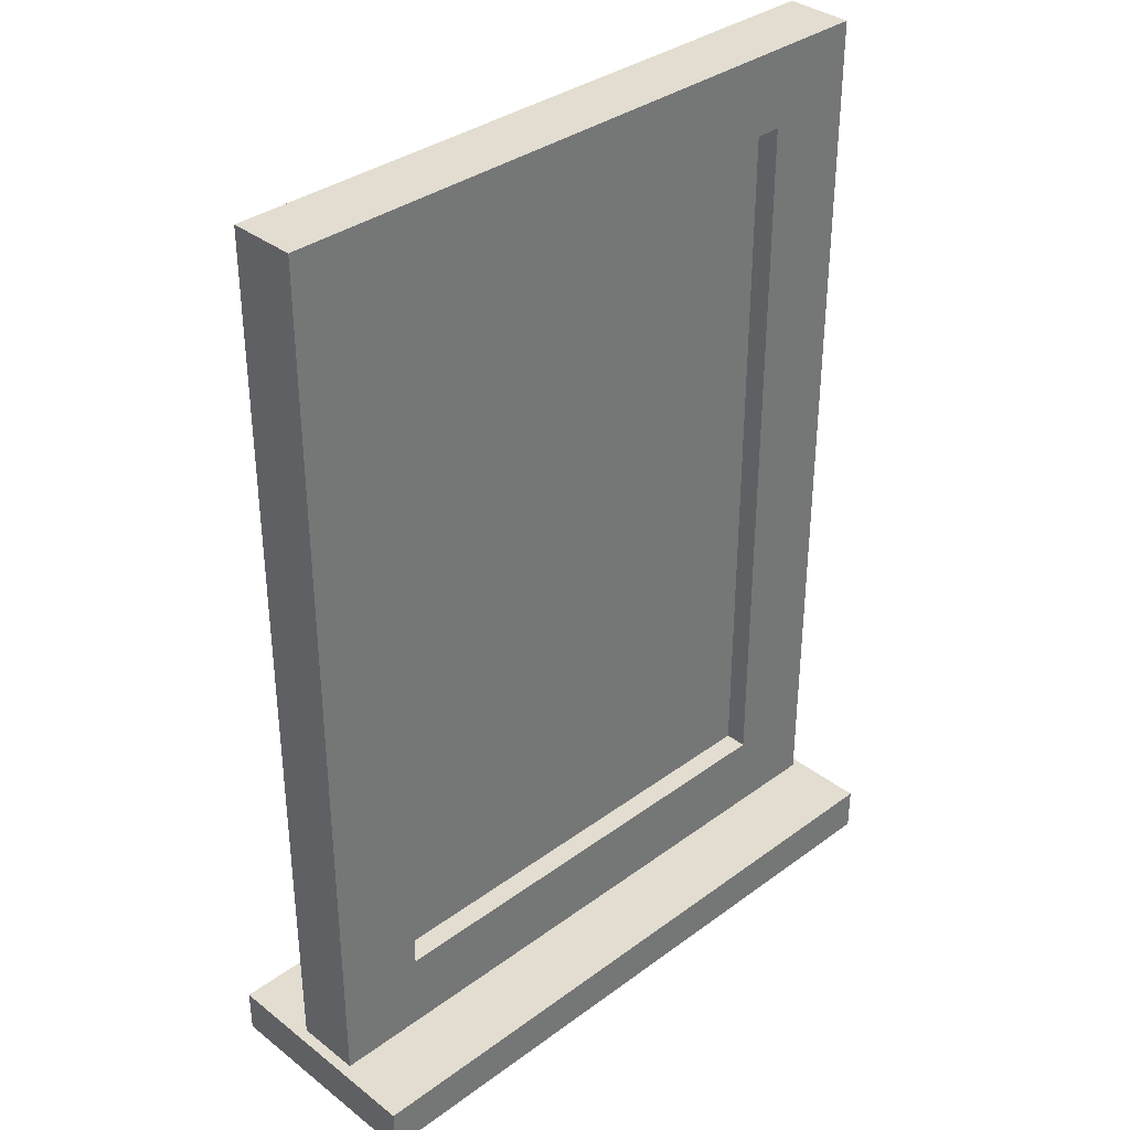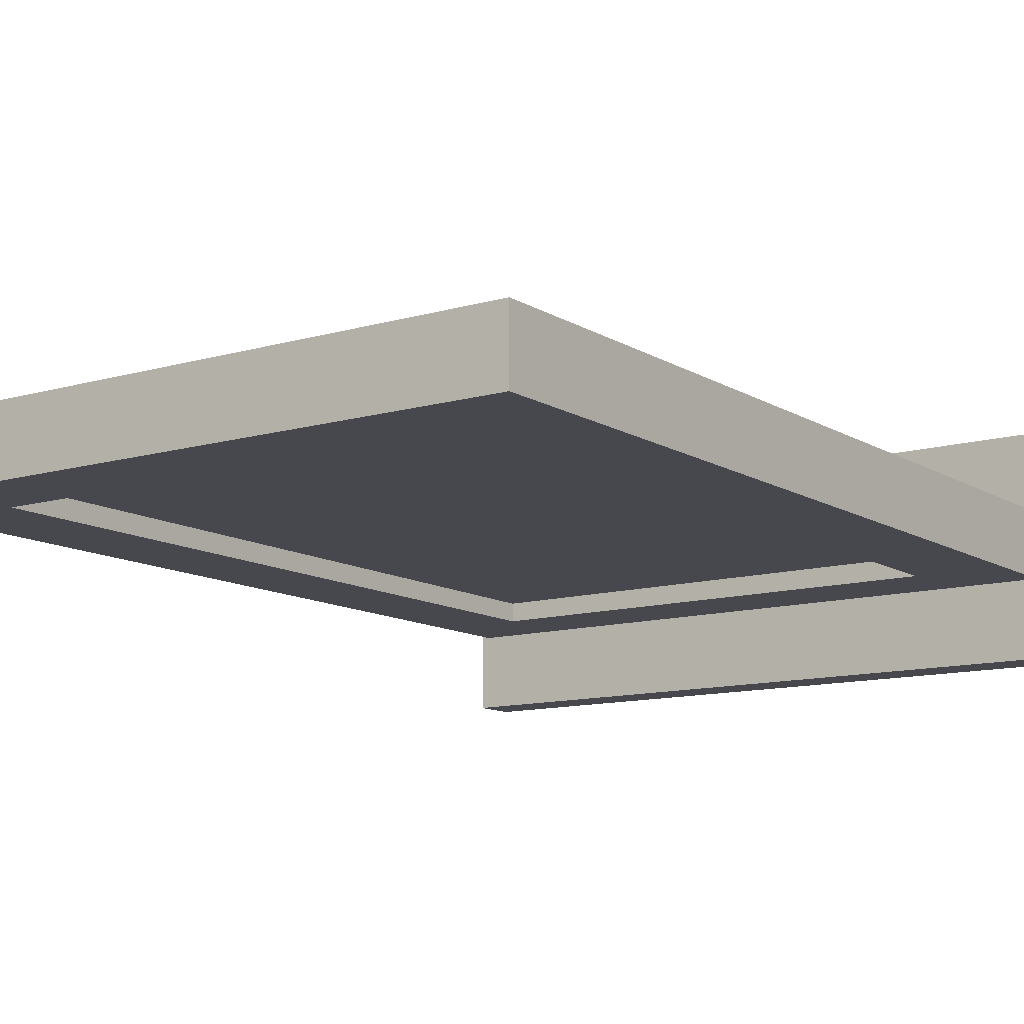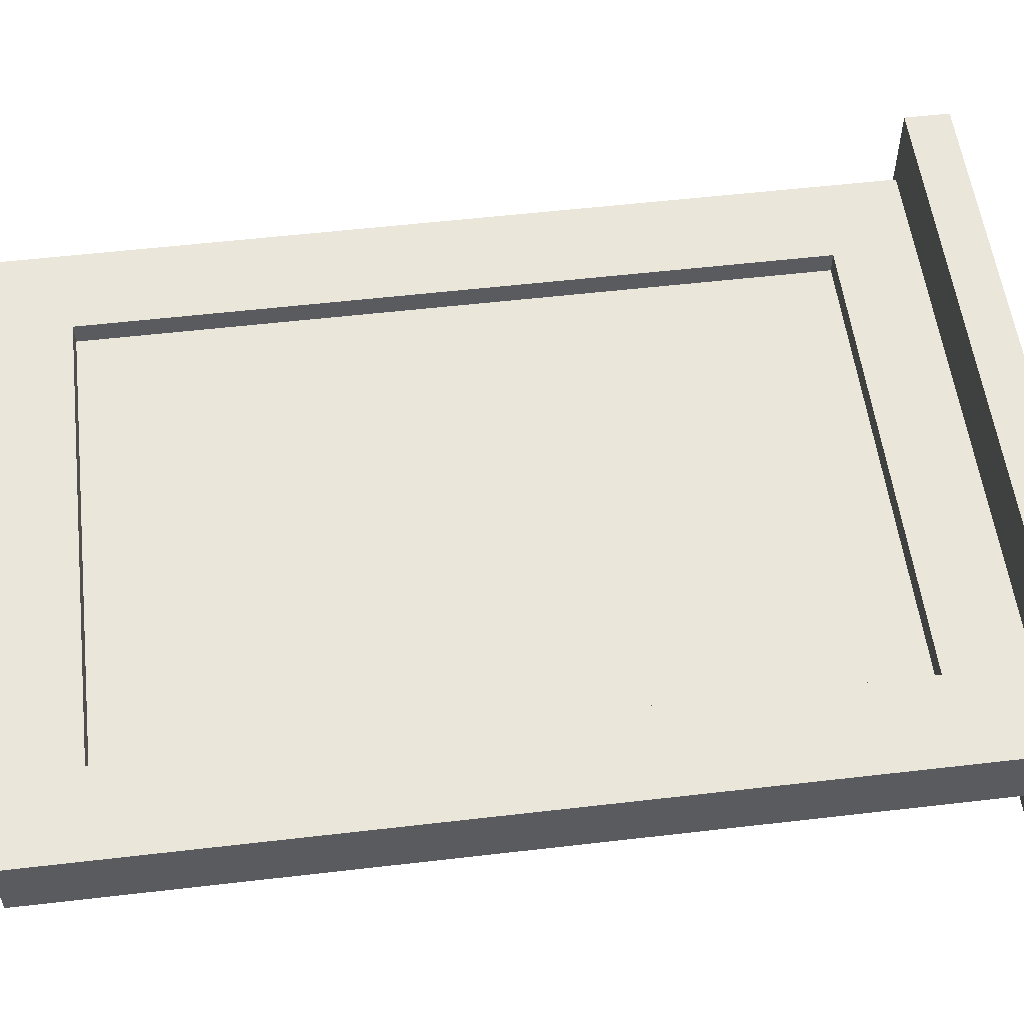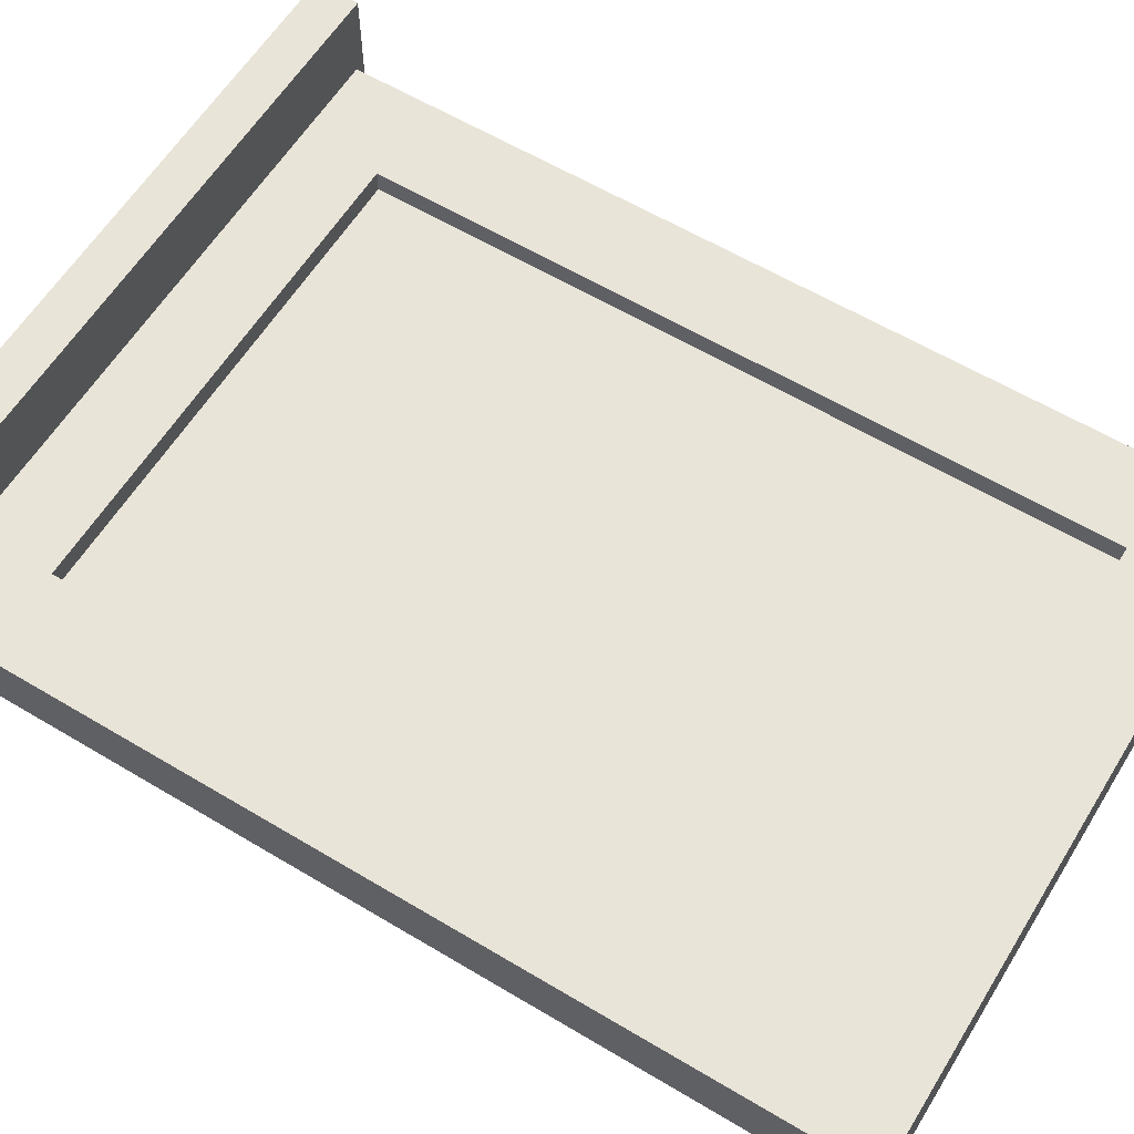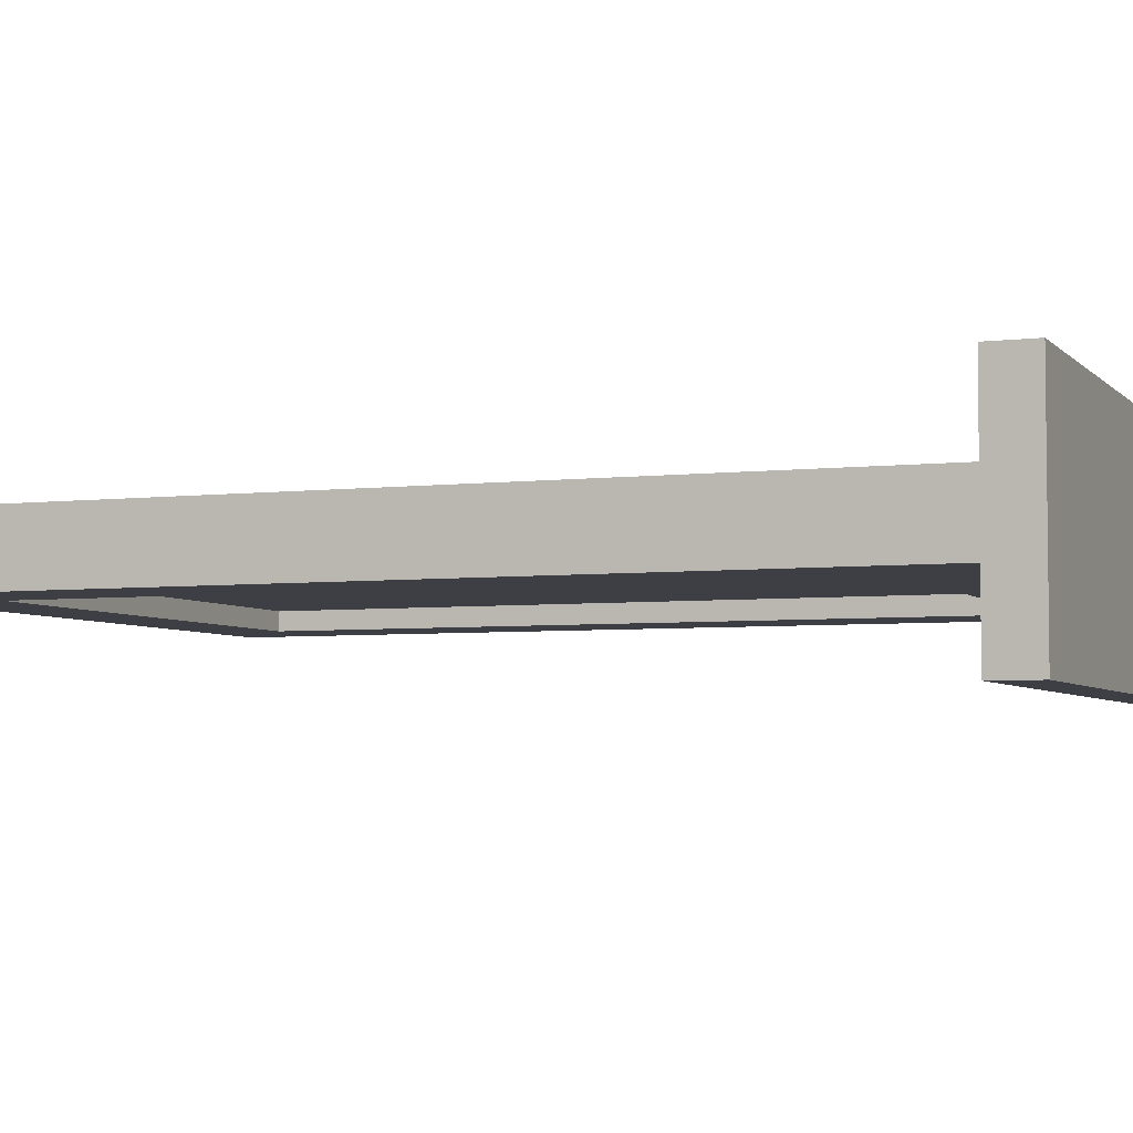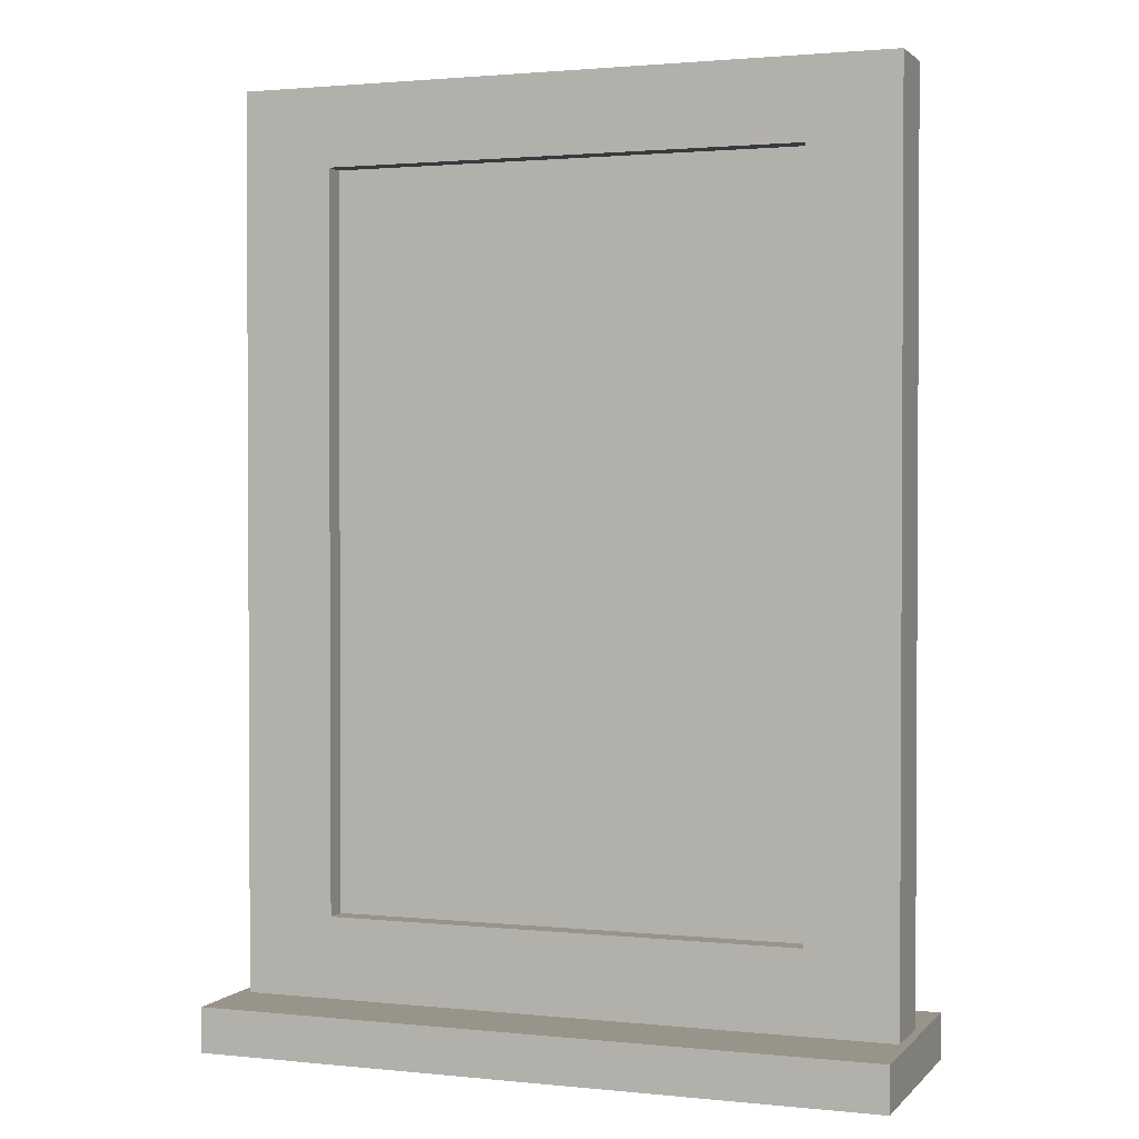
<metadata>
{"format":"obj","ext":"obj","renderer":"f3d","projection":"perspective","resolution":1024,"background":"white","views":[{"elev":35.2,"azim":-44.2,"up":"+Y"},{"elev":-11.7,"azim":-144.9,"up":"+Z"},{"elev":55.0,"azim":-97.0,"up":"+Z"},{"elev":60.2,"azim":121.5,"up":"+Z"},{"elev":-4.5,"azim":-68.6,"up":"+Z"},{"elev":1.7,"azim":20.3,"up":"+Y"}]}
</metadata>
<code>
v  -3.12 -10.95 2.5
v  12 -10.95 2.5
v  12 -9.949 2.5
v  -3.12 -9.949 2.5
v  12 -9.949 -2.5
v  -3.12 -9.949 -2.5
v  12 -10.95 -2.5
v  -3.12 -10.95 -2.5
v  -0.8695 -8.138 0.2498
v  9.809 -8.138 0.2498
v  9.809 8.24 0.2498
v  -0.8695 8.24 0.2498
v  9.809 -8.138 0.75
v  -0.8695 -8.138 0.75
v  -2.869 -10 0.75
v  11.81 -10 0.75
v  11.81 10 -0.75
v  -2.869 10 -0.75
v  -2.869 10 0.75
v  11.81 10 0.75
v  -0.8695 -8.138 -0.75
v  -2.869 -10 -0.75
v  -0.8695 8.24 -0.75
v  11.81 -10 -0.75
v  -0.8695 8.24 0.75
v  9.809 8.24 0.75
v  9.809 -8.138 -0.75
v  9.809 8.24 -0.75
v  -0.8695 -8.138 -0.3191
v  -0.8695 8.24 -0.3191
v  9.809 8.24 -0.3191
v  9.809 -8.138 -0.3191
g polySurface1481
f 1 2 3 4
f 4 3 5 6
f 6 5 7 8
f 8 7 2 1
f 2 7 5 3
f 8 1 4 6
f 9 10 11 12
f 13 14 15 16
f 17 18 19 20
f 21 22 18 23
f 16 15 22 24
f 22 15 19 18
f 20 19 25 26
f 14 21 23 25
f 13 16 20 26
f 16 24 17 20
f 27 13 26 28
f 25 23 28 26
f 21 14 13 27
f 28 23 18 17
f 24 22 21 27
f 24 27 28 17
f 19 15 14 25
f 29 30 31 32

</code>
